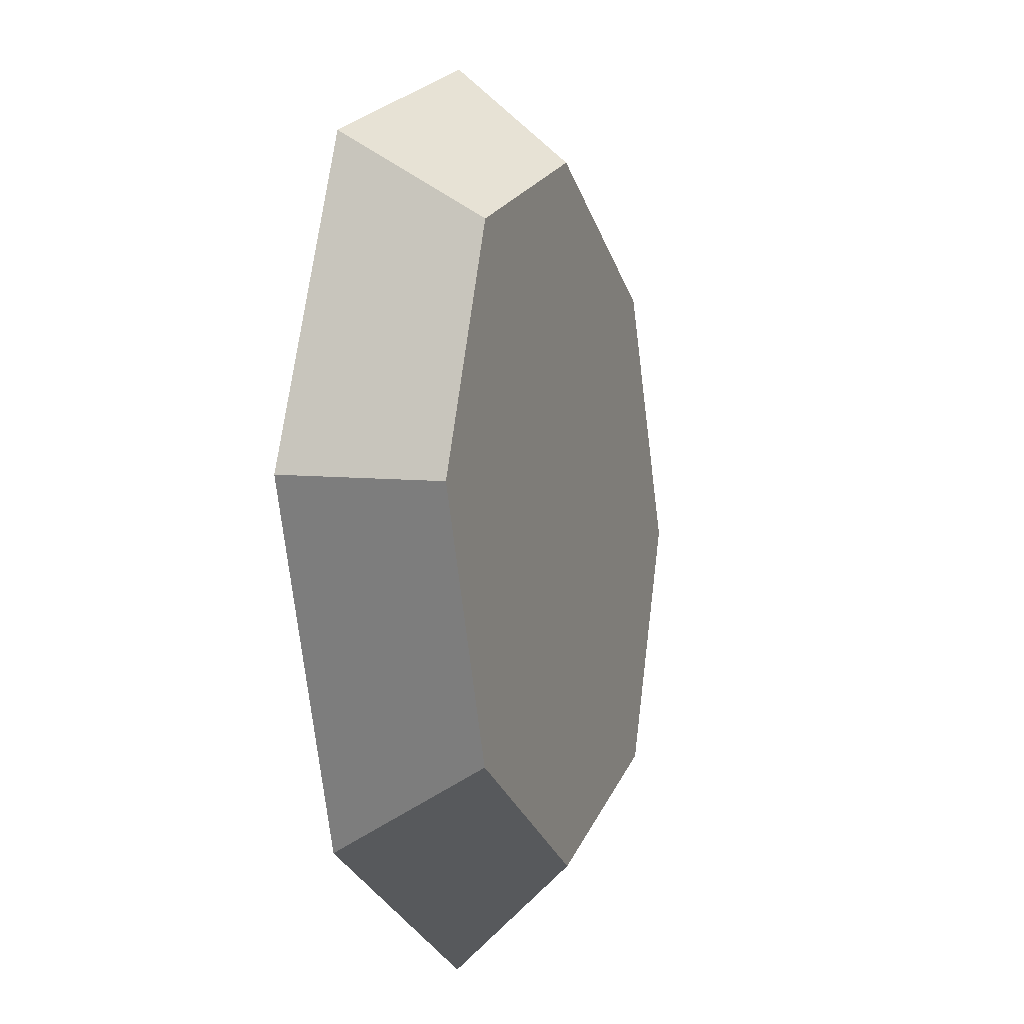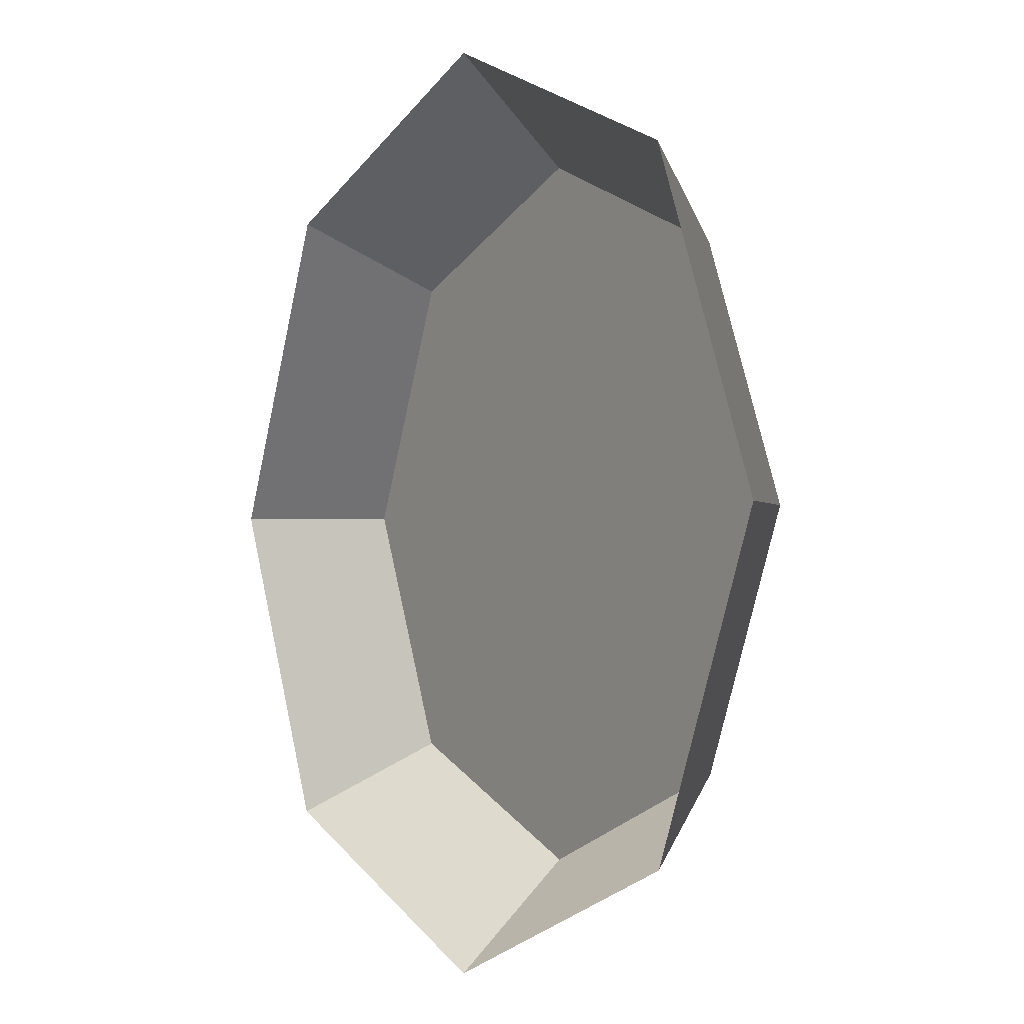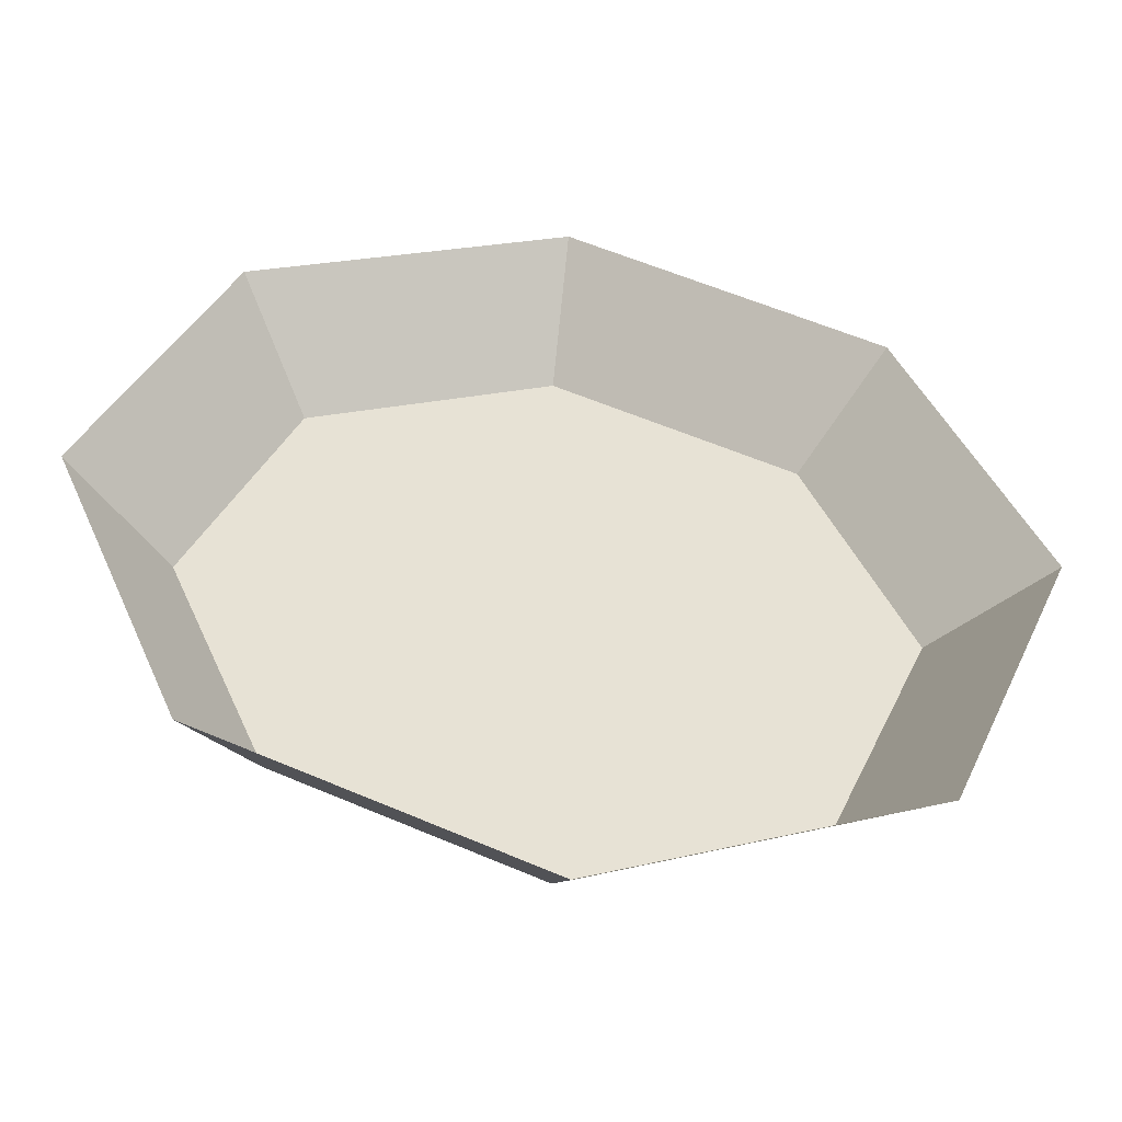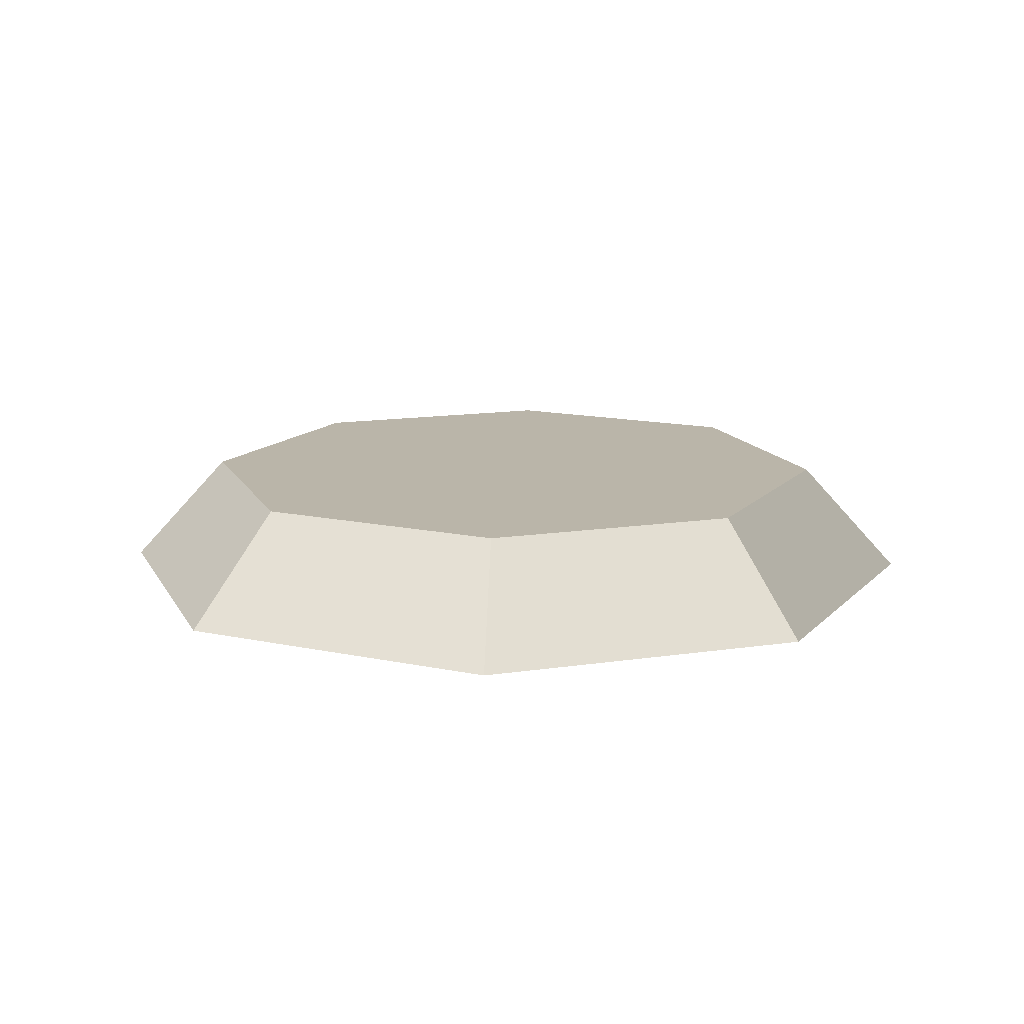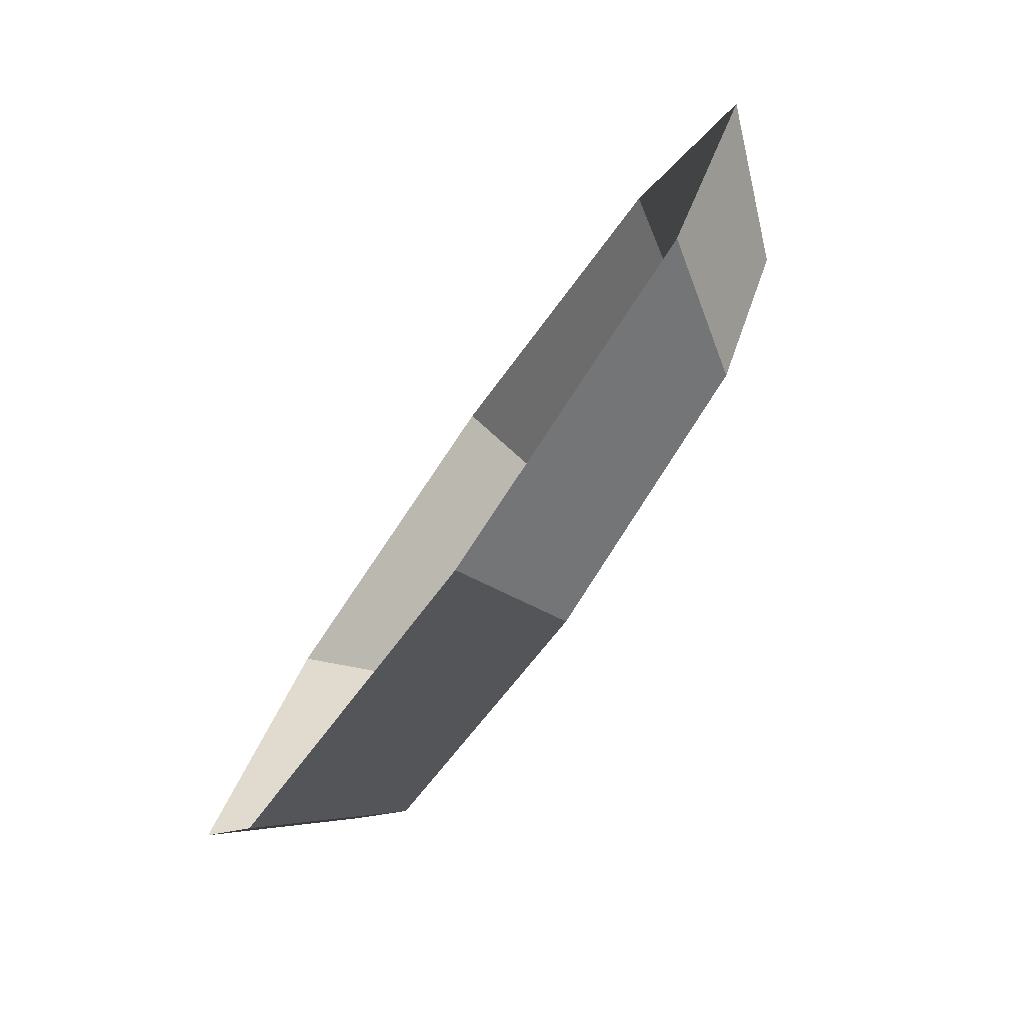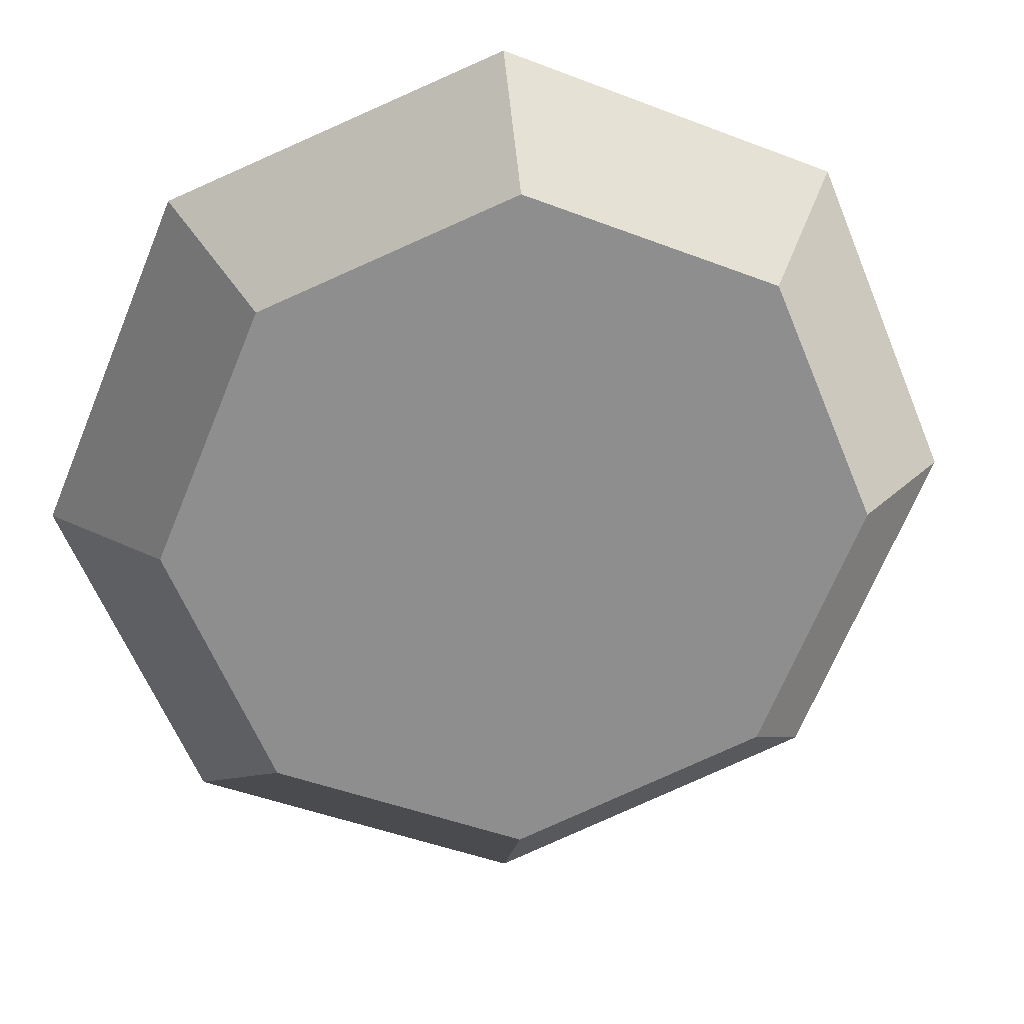
<metadata>
{"format":"obj","ext":"obj","renderer":"f3d","projection":"perspective","resolution":1024,"background":"white","views":[{"elev":-4.3,"azim":108.5,"up":"+Z"},{"elev":-1.3,"azim":56.7,"up":"+Z"},{"elev":-50.4,"azim":-8.1,"up":"+Z"},{"elev":13.7,"azim":-131.5,"up":"+Y"},{"elev":-79.8,"azim":54.4,"up":"+Z"},{"elev":25.4,"azim":171.7,"up":"+Z"}]}
</metadata>
<code>
g P50
v -20 -2.519 -0.01098
v -10.9 2.519 10.89
v -15.41 2.519 -0.008519
v -14.15 -2.519 14.14
v -14.15 -2.519 14.14
v -0.008483 2.519 15.41
v -10.9 2.519 10.89
v -0.01092 -2.519 20
v -0.01092 -2.519 20
v 10.89 2.519 10.9
v -0.008483 2.519 15.41
v 14.14 -2.519 14.15
v 14.14 -2.519 14.15
v 15.41 2.519 0.007961
v 10.89 2.519 10.9
v 20 -2.519 0.01042
v 20 -2.519 0.01042
v 10.9 2.519 -10.89
v 15.41 2.519 0.007961
v 14.15 -2.519 -14.14
v 14.15 -2.519 -14.14
v 0.007918 2.519 -15.41
v 10.9 2.519 -10.89
v 0.01035 -2.519 -20
v 0.01035 -2.519 -20
v -10.89 2.519 -10.9
v 0.007918 2.519 -15.41
v -14.14 -2.519 -14.15
v -14.14 -2.519 -14.15
v -15.41 2.519 -0.008519
v -10.89 2.519 -10.9
v -20 -2.519 -0.01098
v 15.41 2.519 0.007961
v -0.008483 2.519 15.41
v 10.89 2.519 10.9
v 10.9 2.519 -10.89
v -10.9 2.519 10.89
v 0.007918 2.519 -15.41
v -10.89 2.519 -10.9
v -15.41 2.519 -0.008519
f 3 1 2
f 2 1 4
f 7 5 6
f 6 5 8
f 11 9 10
f 10 9 12
f 15 13 14
f 14 13 16
f 19 17 18
f 18 17 20
f 23 21 22
f 22 21 24
f 27 25 26
f 26 25 28
f 31 29 30
f 30 29 32
f 35 33 34
f 33 36 34
f 36 37 34
f 38 37 36
f 39 37 38
f 40 37 39

</code>
